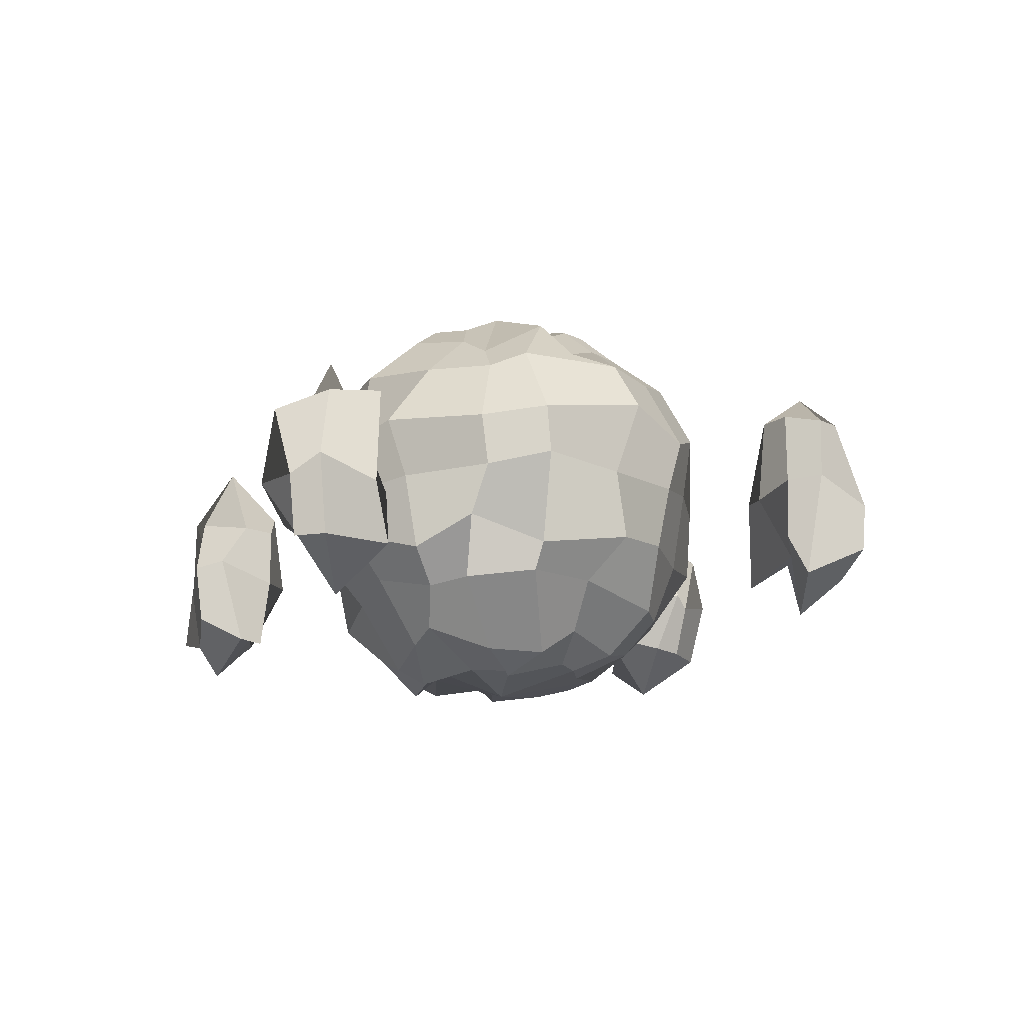
<metadata>
{"format":"obj","ext":"obj","renderer":"f3d","projection":"perspective","resolution":1024,"background":"white","views":[{"elev":-14.5,"azim":120.0,"up":"+Y"}]}
</metadata>
<code>
g default
v 0.5362 -0.2181 2.087
v 0.7701 0.2746 1.784
v 0.8258 -0.4799 2.337
v 0.288 -0.5272 2.379
v 0.08395 0.01545 1.387
v 1.464 0.2949 2.057
v 0.6611 -0.6693 2.867
v -0.08488 -0.4039 1.97
v -0.05017 0.7778 1.316
v 1.131 -0.4398 2.829
v 1.433 0.6024 1.973
v 0.7952 -0.6381 2.816
v 0.1049 -0.5749 2.337
v -0.5754 0.03986 1.654
v -0.6258 0.6446 1.418
v 0.9254 0.6685 1.226
v 1.771 0.237 2.737
v 0.7472 -0.5775 3.286
v 0.04111 -0.7763 3.316
v -0.24 -0.5938 2.477
v -0.638 -0.2991 2.055
v -0.6495 1.492 1.283
v 0.1441 1.367 1.081
v 1.518 -0.2242 3.371
v 1.881 0.8972 2.613
v 0.7808 1.463 1.406
v -1.294 0.1151 2.056
v -1.469 1.452 1.596
v 1.647 0.2196 3.279
v 2.149 0.5397 3.15
v 1.949 1.411 2.369
v 1.681 1.528 1.736
v 0.8118 -0.5642 3.71
v -0.7258 -0.5458 2.54
v -0.7475 -0.1694 2.385
v -1.579 0.7662 1.698
v -0.6939 2.144 1.201
v -0.1179 1.951 1.056
v 0.6705 2.225 1.181
v 1.155 -0.3186 3.783
v 1.872 0.2934 3.798
v 2.123 1.363 3.316
v 1.629 2.067 1.811
v 0.1391 -0.5252 4.143
v 0.9499 -0.7304 3.791
v -0.7244 -0.6253 2.846
v -1.474 0.25 2.588
v -1.827 0.5778 2.526
v -1.993 1.397 2.451
v -1.366 2.001 1.974
v 2.071 0.7946 4.059
v 2.055 1.938 2.384
v -0.5597 -0.5509 3.81
v 0.3814 -0.7447 4.26
v 0.8945 -0.5257 4.165
v -1.248 -0.369 2.819
v -0.7077 -0.6731 3.244
v 0.04965 2.651 1.4
v -1.147 2.744 2.082
v 0.5654 2.761 1.529
v 1.156 0.2032 4.508
v 2.21 1.227 3.988
v 2.239 1.99 3.473
v 1.559 2.671 2.576
v -0.134 -0.6556 4.309
v 0.2098 -0.5116 4.494
v -1.234 -0.3827 3.32
v -1.641 0.2086 3.114
v -1.942 0.5511 3.13
v -2.042 1.92 2.351
v -0.5563 2.768 1.516
v -1.73 2.61 2.441
v 1.481 2.769 2.162
v 1.712 0.7887 4.76
v 1.852 2.635 3.195
v -0.6275 -0.6925 3.826
v -0.2966 -0.2101 4.542
v 0.7208 -0.3832 4.484
v -1.185 -0.478 3.843
v -2.163 1.407 3.419
v -2.098 2.15 3.233
v -0.3343 3.159 2.019
v -1.077 2.992 2.725
v 0.7362 2.939 1.982
v 0.7197 0.8013 5.176
v 1.75 1.425 4.933
v 1.877 1.949 4.14
v 1.839 2.665 3.991
v 1.377 2.92 2.752
v -0.9835 -0.5231 4.142
v 0.8108 -0.003113 4.927
v -1.613 0.2412 4.094
v -1.901 0.6725 4.244
v -0.08461 3.229 2.16
v -1.63 2.588 3.398
v -0.9125 3.295 2.499
v 0.8856 3.29 2.307
v 0.7912 1.257 5.334
v 1.31 3.191 3.698
v 1.199 3.15 3.144
v 0.06861 0.1049 5.205
v -1.089 0.008735 4.375
v -1.981 1.925 4.106
v -1.938 1.462 3.992
v -0.1914 3.462 2.368
v -1.321 2.994 3.358
v -0.6672 3.207 2.589
v 0.5369 3.257 2.475
v 0.07859 1.276 5.601
v 1.365 1.992 4.872
v 1.223 2.7 4.668
v 0.7952 3.491 2.946
v -0.7396 0.1219 4.936
v -1.604 0.7317 4.641
v -1.761 2.494 3.868
v 0.1867 3.423 2.382
v -0.6922 3.256 3.335
v -1.035 3.02 3.766
v -0.6935 3.285 2.936
v 0.6611 3.329 2.725
v 0.7812 2.066 5.069
v -0.01963 0.5471 5.384
v 0.882 3.179 4.268
v 0.8033 3.441 3.347
v -1.448 1.526 4.842
v -1.464 2.048 4.727
v -0.01308 3.607 3.325
v -0.1375 2.099 5.519
v -0.6906 0.765 5.303
v 0.7627 2.837 4.787
v 0.9182 3.435 3.688
v -1.069 2.729 4.446
v -0.7128 3.449 3.631
v -0.7507 1.445 5.351
v -0.1269 2.801 5.031
v 0.6727 3.149 4.614
v 0.5327 3.378 3.82
v -0.6541 2.13 5.264
v -1.001 3.016 4.31
v -0.3944 3.438 3.969
v -0.4559 2.519 4.972
v 0.04729 3.32 4.604
v 0.5439 3.482 4.197
v -0.4454 3.045 4.577
v 0.0208 3.449 4.186
v -0.4698 3.437 4.189
v -0.1145 0.8939 -0.1016
v 0.3349 0.9996 0.03224
v 0.0563 1.707 -0.3544
v -0.006775 0.9865 -0.4882
v -0.03038 0.3701 -0.2456
v 0.4496 1.729 -0.2014
v -0.3211 1.705 -0.5107
v 0.2015 0.1083 0.08799
v 0.5836 1.8 -0.2815
v -0.004079 0.4084 -0.7183
v 0.2728 1.548 -0.8068
v 0.4761 0.3352 -0.5013
v 0.5332 2.018 -0.6813
v 0.8522 0.8922 -0.3153
v 0.1167 0.0992 -0.9136
v -0.03679 0.9791 -0.9314
v 0.353 -0.2767 -0.5334
v 0.9234 1.742 -0.6701
v 0.913 1.053 -0.6722
v 0.3015 0.8277 -1.283
v 0.3722 1.736 -1.01
v 1.056 0.3975 -0.7195
v 0.6365 0.1025 -0.7561
v 0.8232 1.674 -1.029
v 0.8084 1.091 -1.013
v 0.5002 0.3114 -1.323
v -4.347 0.915 3.874
v -3.847 1.062 3.692
v -4.191 1.491 3.664
v -4.512 0.9643 3.36
v -4.043 0.3633 3.651
v -3.784 1.774 3.996
v -4.242 1.611 3.381
v -3.856 0.1632 3.895
v -3.838 2.18 3.274
v -3.389 1.745 3.673
v -4.201 0.3101 3.156
v -4.265 0.9907 2.754
v -3.521 0.3688 3.647
v -3.891 -0.1507 3.459
v -3.311 0.8311 3.608
v -4.234 1.792 3.121
v -3.35 1.624 3.166
v -4.24 0.2876 2.935
v -3.88 1.51 2.7
v -3.474 1.639 2.875
v -3.361 0.3268 2.978
v -3.33 0.4159 3.266
v -3.078 0.793 3.158
v -3.664 0.2928 2.857
v -3.646 0.8635 2.713
v -3.467 1.02 2.732
v -0.04612 0.9015 7.494
v 0.1576 0.8951 7.733
v -0.08485 1.578 7.472
v -0.1013 1.055 7.022
v 0.3847 0.1826 7.641
v 0.2136 1.749 7.671
v -0.1827 0.1988 7.064
v -0.2946 1.451 7.014
v -0.1081 0.1223 7.129
v 0.7051 0.7602 7.311
v 0.3598 2.284 7.023
v 0.4901 1.47 7.375
v -0.2674 0.9091 6.661
v -0.06791 1.752 6.671
v 0.4843 0.105 7.343
v 0.1491 0.2185 6.843
v 0.3608 -0.2385 7.161
v 0.8828 1.012 7.126
v 0.9941 0.34 6.939
v 0.5898 1.517 6.614
v 0.6939 1.592 7.173
v 0.3234 0.8537 6.433
v 0.3196 1.484 6.431
v 0.6154 0.1329 6.623
v 0.426 0.08563 6.472
v 0.9059 1.051 6.721
v 3.658 0.8869 3.589
v 3.723 1.479 3.861
v 3.323 1.035 3.531
v 3.619 0.2148 3.388
v 3.889 1.615 3.431
v 3.347 1.543 3.585
v 3.24 0.3594 3.378
v 3.914 0.4337 3.62
v 4.312 0.7939 3.632
v 3.316 1.058 3.324
v 3.375 0.1851 2.937
v 4.074 0.3311 3.385
v 4.478 1.499 3.369
v 3.637 2.204 3.281
v 3.05 1.694 3.299
v 3.334 0.8071 2.766
v 3.635 -0.2749 3.163
v 4.332 0.849 3.268
v 4.027 1.78 3.022
v 3.681 1.566 2.917
v 3.619 0.1864 2.544
v 4.186 0.2205 2.923
v 4.436 0.9871 2.828
v 3.787 0.8152 2.59
v 4.442 0.165 3.12
v 3.765 1.763 2.567
v 0.4762 -0.02156 2.236
v 0.7309 -0.2519 2.456
v 0.682 0.4119 1.969
v 0.2579 -0.2935 2.493
v 0.07841 0.1839 1.621
v 1.293 0.4297 2.21
v 0.5861 -0.4185 2.923
v -0.0701 -0.185 2.133
v -0.03957 0.8545 1.558
v 0.9991 -0.2166 2.889
v 1.265 0.7002 2.136
v 0.7041 -0.391 2.878
v 0.09681 -0.3354 2.456
v -0.5016 0.2054 1.855
v -0.5459 0.7374 1.648
v 0.8186 0.7584 1.479
v 1.562 0.3788 2.808
v 0.6618 -0.3377 3.291
v 0.04073 -0.5126 3.317
v -0.2066 -0.3521 2.579
v -0.5566 -0.09283 2.208
v -0.5668 1.483 1.529
v 0.1313 1.372 1.351
v 1.34 -0.02689 3.366
v 1.66 0.9596 2.699
v 0.6914 1.457 1.637
v -1.133 0.2715 2.209
v -1.288 1.448 1.805
v 1.453 0.3634 3.285
v 1.895 0.645 3.171
v 1.719 1.412 2.485
v 1.484 1.514 1.928
v 0.7187 -0.326 3.664
v -0.6339 -0.3098 2.635
v -0.653 0.02126 2.499
v -1.384 0.8443 1.894
v -0.6058 2.057 1.457
v -0.09911 1.887 1.329
v 0.5944 2.127 1.44
v 1.021 -0.11 3.728
v 1.651 0.4284 3.742
v 1.872 1.369 3.317
v 1.438 1.988 1.994
v 0.1269 -0.2916 4.045
v 0.8401 -0.4722 3.736
v -0.6327 -0.3797 2.904
v -1.292 0.3902 2.677
v -1.603 0.6786 2.623
v -1.749 1.399 2.557
v -1.197 1.93 2.137
v 1.826 0.8693 3.971
v 1.812 1.875 2.497
v -0.4877 -0.3143 3.752
v 0.34 -0.4847 4.148
v 0.7914 -0.2921 4.065
v -1.093 -0.1543 2.88
v -0.618 -0.4218 3.254
v 0.04824 2.502 1.632
v -1.005 2.584 2.232
v 0.5019 2.599 1.746
v 1.021 0.3491 4.366
v 1.949 1.25 3.909
v 1.974 1.921 3.456
v 1.376 2.519 2.666
v -0.1133 -0.4064 4.191
v 0.1891 -0.2797 4.353
v -1.081 -0.1664 3.321
v -1.439 0.3538 3.14
v -1.704 0.6551 3.154
v -1.792 1.859 2.469
v -0.4848 2.605 1.734
v -1.517 2.466 2.548
v 1.307 2.606 2.302
v 1.511 0.8641 4.588
v 1.634 2.488 3.211
v -0.5475 -0.4389 3.766
v -0.2563 -0.01452 4.396
v 0.6386 -0.1668 4.345
v -1.038 -0.2502 3.781
v -1.898 1.408 3.408
v -1.841 2.062 3.244
v -0.2895 2.95 2.176
v -0.943 2.802 2.798
v 0.6521 2.756 2.144
v 0.6376 0.8752 4.953
v 1.544 1.424 4.74
v 1.655 1.885 4.043
v 1.622 2.515 3.912
v 1.216 2.739 2.821
v -0.8606 -0.2899 4.044
v 0.7178 0.1676 4.734
v -1.414 0.3825 4.002
v -1.668 0.7619 4.134
v -0.06987 3.01 2.3
v -1.43 2.447 3.389
v -0.7981 3.068 2.599
v 0.7836 3.064 2.43
v 0.7005 1.276 5.093
v 1.157 2.977 3.653
v 1.059 2.941 3.167
v 0.06492 0.2626 4.979
v -0.9531 0.178 4.249
v -1.738 1.864 4.012
v -1.7 1.456 3.912
v -0.1638 3.216 2.484
v -1.157 2.804 3.355
v -0.5824 2.992 2.678
v 0.4769 3.035 2.578
v 0.07369 1.293 5.327
v 1.205 1.922 4.686
v 1.081 2.546 4.507
v 0.7041 3.241 2.992
v -0.646 0.2776 4.743
v -1.406 0.8139 4.483
v -1.544 2.364 3.803
v 0.1688 3.182 2.496
v -0.6044 3.035 3.335
v -0.9057 2.826 3.714
v -0.6055 3.06 2.983
v 0.5861 3.098 2.797
v 0.6918 1.987 4.859
v -0.01271 0.6516 5.137
v 0.7805 2.967 4.155
v 0.7112 3.197 3.345
v -1.269 1.513 4.66
v -1.283 1.972 4.559
v -0.006946 3.343 3.326
v -0.1164 2.016 5.256
v -0.603 0.8433 5.065
v 0.6755 2.666 4.612
v 0.8123 3.192 3.645
v -0.9362 2.571 4.312
v -0.6225 3.204 3.594
v -0.6558 1.442 5.108
v -0.1071 2.634 4.826
v 0.5963 2.941 4.459
v 0.4732 3.142 3.761
v -0.5708 2.044 5.031
v -0.8761 2.823 4.191
v -0.3423 3.195 3.892
v -0.3964 2.386 4.774
v 0.04616 3.091 4.45
v 0.483 3.233 4.092
v -0.3872 2.849 4.426
v 0.02286 3.204 4.083
v -0.4087 3.194 4.086
v 0.0106 0.8878 -0.2356
v 0.1371 1.49 -0.4228
v 0.3433 0.9661 -0.1365
v 0.09037 0.9564 -0.5218
v 0.07289 0.5001 -0.3422
v 0.4282 1.506 -0.3095
v -0.1423 1.488 -0.5384
v 0.2446 0.3063 -0.09527
v 0.5274 1.559 -0.3688
v 0.09237 0.5285 -0.6921
v 0.2974 1.372 -0.7576
v 0.4479 0.4743 -0.5315
v 0.4901 1.72 -0.6647
v 0.7263 0.8866 -0.3938
v 0.1818 0.2996 -0.8367
v 0.06815 0.9509 -0.8499
v 0.3567 0.0213 -0.5553
v 0.779 1.515 -0.6565
v 0.7713 1.006 -0.658
v 0.3186 0.8389 -1.11
v 0.3709 1.512 -0.9079
v 0.8769 0.5204 -0.693
v 0.5665 0.302 -0.7201
v 0.7048 1.466 -0.9223
v 0.6938 1.033 -0.9101
v 0.4657 0.4566 -1.14
v -4.217 0.9385 3.75
v -4.098 1.379 3.59
v -3.835 1.051 3.611
v -4.343 0.9762 3.357
v -3.985 0.5169 3.58
v -3.786 1.595 3.843
v -4.137 1.471 3.373
v -3.842 0.3639 3.766
v -3.828 1.906 3.292
v -3.484 1.573 3.596
v -4.105 0.4762 3.201
v -4.154 0.9964 2.894
v -3.585 0.5211 3.577
v -3.868 0.124 3.433
v -3.425 0.8744 3.547
v -4.131 1.609 3.175
v -3.455 1.48 3.209
v -4.135 0.459 3.033
v -3.86 1.393 2.853
v -3.549 1.492 2.987
v -3.463 0.489 3.065
v -3.439 0.5571 3.285
v -3.247 0.8453 3.202
v -3.695 0.463 2.972
v -3.681 0.8992 2.863
v -3.545 1.019 2.877
v 0.04548 0.9296 7.399
v 0.01571 1.45 7.382
v 0.202 0.9246 7.582
v 0.003046 1.047 7.036
v 0.3766 0.377 7.511
v 0.2451 1.581 7.535
v -0.05946 0.3894 7.068
v -0.1455 1.352 7.03
v -0.002153 0.3306 7.118
v 0.6229 0.821 7.258
v 0.3575 1.992 7.037
v 0.4577 1.366 7.307
v -0.1246 0.9354 6.759
v 0.02873 1.584 6.766
v 0.4532 0.3174 7.282
v 0.1955 0.4046 6.898
v 0.3582 0.05333 7.142
v 0.7594 1.015 7.116
v 0.845 0.498 6.972
v 0.5342 1.402 6.722
v 0.6143 1.46 7.152
v 0.3295 0.8928 6.583
v 0.3266 1.378 6.582
v 0.5539 0.3388 6.729
v 0.4084 0.3025 6.613
v 0.7772 1.045 6.805
v 3.687 0.9083 3.482
v 3.445 1.016 3.44
v 3.734 1.337 3.68
v 3.659 0.4213 3.337
v 3.855 1.436 3.368
v 3.462 1.384 3.48
v 3.385 0.5261 3.33
v 3.873 0.5799 3.505
v 4.161 0.8409 3.514
v 3.439 1.033 3.291
v 3.482 0.3998 3.01
v 3.988 0.5056 3.335
v 4.282 1.352 3.323
v 3.672 1.863 3.259
v 3.247 1.493 3.272
v 3.452 0.8505 2.886
v 3.671 0.06647 3.174
v 4.176 0.8809 3.25
v 3.954 1.555 3.072
v 3.704 1.401 2.996
v 3.659 0.4007 2.725
v 4.07 0.4255 3
v 4.251 0.9809 2.931
v 3.78 0.8563 2.758
v 4.255 0.3852 3.143
v 3.765 1.543 2.742
g group1_pSphere3
f 3 1 2 6
f 4 1 3 7
f 5 2 1 8
f 8 1 4 13
f 2 5 9 16
f 10 3 6 17
f 11 6 2 16
f 12 7 3 10
f 13 4 7 19
f 14 5 8 21
f 15 9 5 14
f 17 6 11 25
f 7 12 18 19
f 8 13 20 21
f 9 15 22 23
f 16 9 23 26
f 18 12 10 24
f 24 10 17 29
f 11 16 26 32
f 20 13 19 34
f 27 14 21 35
f 15 14 27 36
f 28 22 15 36
f 17 25 30 29
f 31 25 11 32
f 33 19 18 45
f 21 20 34 35
f 37 22 28 50
f 38 23 22 37
f 39 26 23 38
f 18 24 40 45
f 24 29 41 40
f 42 30 25 31
f 43 32 26 39
f 44 19 33 54
f 46 34 19 57
f 47 27 35 56
f 48 36 27 47
f 49 28 36 48
f 41 29 30 51
f 51 30 42 62
f 42 31 52 63
f 52 31 32 43
f 53 19 44 65
f 55 33 45 40
f 34 46 56 35
f 50 28 49 70
f 58 38 37 71
f 37 50 59 71
f 39 38 58 60
f 43 39 60 73
f 40 41 61 55
f 64 52 43 73
f 57 19 53 76
f 66 44 54 78
f 54 33 55 78
f 67 56 46 57
f 68 47 56 67
f 48 47 68 69
f 49 48 69 80
f 72 59 50 70
f 74 61 41 51
f 74 51 62 86
f 62 42 63 87
f 75 63 52 64
f 53 65 77 90
f 65 44 66 77
f 79 67 57 76
f 81 70 49 80
f 58 71 82 94
f 59 72 83 96
f 82 71 59 96
f 84 60 58 94
f 73 60 84 97
f 61 74 85 91
f 78 55 61 91
f 63 75 88 87
f 75 64 89 100
f 89 64 73 97
f 76 53 90 79
f 66 78 91 101
f 92 68 67 79
f 69 68 92 93
f 80 69 93 104
f 72 70 81 95
f 83 72 95 106
f 98 85 74 86
f 86 62 87 110
f 99 88 75 100
f 77 66 101 113
f 102 90 77 113
f 102 92 79 90
f 103 81 80 104
f 94 82 105 116
f 107 96 83 119
f 82 96 107 105
f 108 84 94 116
f 97 84 108 120
f 85 98 109 122
f 101 91 85 122
f 98 86 110 121
f 87 88 111 110
f 111 88 99 123
f 100 89 112 124
f 112 89 97 120
f 92 102 114 93
f 81 103 115 95
f 104 93 114 125
f 83 106 117 119
f 118 106 95 115
f 109 98 121 128
f 99 100 124 131
f 113 101 122 129
f 114 102 113 129
f 103 104 125 126
f 115 103 126 132
f 116 105 107 127
f 117 106 118 133
f 127 107 119 117
f 120 108 116 127
f 129 122 109 134
f 121 110 111 130
f 130 111 123 136
f 123 99 131 137
f 124 112 120 127
f 125 114 129 134
f 118 115 132 139
f 134 109 128 138
f 135 128 121 130
f 137 131 124 127
f 138 126 125 134
f 132 126 138 141
f 117 133 140 127
f 140 133 118 139
f 128 135 141 138
f 130 136 142 135
f 143 136 123 137
f 144 139 132 141
f 145 127 140 146
f 144 141 135 142
f 142 136 143 145
f 145 143 137 127
f 146 140 139 144
f 146 144 142 145
f 149 147 148 152
f 150 147 149 153
f 148 147 151 154
f 151 147 150 156
f 149 152 155 159
f 155 152 148 160
f 150 153 157 162
f 157 153 149 159
f 148 154 158 160
f 158 154 151 163
f 151 156 161 163
f 156 150 162 161
f 159 155 164 170
f 155 160 165 164
f 166 162 157 167
f 167 157 159 170
f 160 158 168 165
f 158 163 169 168
f 161 162 166 172
f 169 163 161 172
f 170 164 165 171
f 171 165 168 169
f 171 166 167 170
f 172 166 171 169
f 175 173 174 178
f 176 173 175 179
f 174 173 177 180
f 177 173 176 183
f 181 175 178 182
f 182 178 174 187
f 184 176 179 188
f 179 175 181 188
f 174 180 185 187
f 180 177 186 185
f 186 177 183 190
f 183 176 184 190
f 181 182 189 192
f 189 182 187 195
f 184 188 191 197
f 188 181 192 191
f 185 186 193 194
f 187 185 194 195
f 186 190 196 193
f 190 184 197 196
f 198 192 189 195
f 191 192 198 197
f 193 196 197 198
f 195 194 193 198
f 201 199 200 204
f 202 199 201 206
f 203 200 199 207
f 199 202 205 207
f 208 200 203 213
f 209 201 204 210
f 210 204 200 208
f 205 202 211 214
f 211 202 206 212
f 212 206 201 209
f 213 203 207 215
f 207 205 214 215
f 210 208 216 219
f 208 213 217 216
f 212 209 218 221
f 209 210 219 218
f 214 211 220 223
f 211 212 221 220
f 213 215 222 217
f 222 215 214 223
f 224 216 217 222
f 219 216 224 218
f 220 221 218 224
f 222 223 220 224
f 227 225 226 230
f 225 227 228 232
f 229 226 225 233
f 231 228 227 234
f 230 226 229 238
f 234 227 230 239
f 228 231 235 241
f 233 225 232 236
f 236 232 228 241
f 237 229 233 242
f 231 234 240 235
f 229 237 243 238
f 230 238 244 239
f 234 239 244 240
f 245 235 240 248
f 241 235 245 246
f 242 233 236 249
f 236 241 246 249
f 237 242 247 243
f 244 238 243 250
f 248 240 244 250
f 246 247 242 249
f 250 243 247 248
f 246 245 248 247
f 253 251 252 256
f 252 251 254 257
f 251 253 255 258
f 254 251 258 263
f 259 255 253 266
f 256 252 260 267
f 253 256 261 266
f 252 257 262 260
f 257 254 263 269
f 258 255 264 271
f 255 259 265 264
f 261 256 267 275
f 268 262 257 269
f 270 263 258 271
f 272 265 259 273
f 273 259 266 276
f 260 262 268 274
f 267 260 274 279
f 276 266 261 282
f 269 263 270 284
f 271 264 277 285
f 277 264 265 286
f 265 272 278 286
f 280 275 267 279
f 261 275 281 282
f 268 269 283 295
f 284 270 271 285
f 278 272 287 300
f 272 273 288 287
f 273 276 289 288
f 290 274 268 295
f 291 279 274 290
f 275 280 292 281
f 276 282 293 289
f 283 269 294 304
f 269 284 296 307
f 285 277 297 306
f 277 286 298 297
f 286 278 299 298
f 280 279 291 301
f 292 280 301 312
f 302 281 292 313
f 282 281 302 293
f 294 269 303 315
f 295 283 305 290
f 306 296 284 285
f 299 278 300 320
f 287 288 308 321
f 309 300 287 321
f 308 288 289 310
f 310 289 293 323
f 311 291 290 305
f 293 302 314 323
f 303 269 307 326
f 304 294 316 328
f 305 283 304 328
f 296 306 317 307
f 306 297 318 317
f 318 297 298 319
f 319 298 299 330
f 300 309 322 320
f 291 311 324 301
f 312 301 324 336
f 313 292 312 337
f 302 313 325 314
f 327 315 303 340
f 316 294 315 327
f 307 317 329 326
f 299 320 331 330
f 332 321 308 344
f 333 322 309 346
f 309 321 332 346
f 308 310 334 344
f 334 310 323 347
f 335 324 311 341
f 311 305 328 341
f 338 325 313 337
f 339 314 325 350
f 323 314 339 347
f 340 303 326 329
f 341 328 316 351
f 317 318 342 329
f 342 318 319 343
f 343 319 330 354
f 331 320 322 345
f 345 322 333 356
f 324 335 348 336
f 337 312 336 360
f 325 338 349 350
f 351 316 327 363
f 327 340 352 363
f 329 342 352 340
f 330 331 353 354
f 355 332 344 366
f 333 346 357 369
f 357 346 332 355
f 344 334 358 366
f 358 334 347 370
f 359 348 335 372
f 335 341 351 372
f 360 336 348 371
f 361 338 337 360
f 349 338 361 373
f 362 339 350 374
f 347 339 362 370
f 364 352 342 343
f 365 353 331 345
f 364 343 354 375
f 367 356 333 369
f 345 356 368 365
f 371 348 359 378
f 374 350 349 381
f 372 351 363 379
f 363 352 364 379
f 375 354 353 376
f 376 353 365 382
f 357 355 366 377
f 368 356 367 383
f 369 357 377 367
f 366 358 370 377
f 359 372 379 384
f 361 360 371 380
f 373 361 380 386
f 381 349 373 387
f 370 362 374 377
f 379 364 375 384
f 382 365 368 389
f 378 359 384 388
f 371 378 385 380
f 374 381 387 377
f 375 376 388 384
f 388 376 382 391
f 390 383 367 377
f 368 383 390 389
f 391 385 378 388
f 392 386 380 385
f 373 386 393 387
f 382 389 394 391
f 390 377 395 396
f 385 391 394 392
f 393 386 392 395
f 387 393 395 377
f 389 390 396 394
f 392 394 396 395
f 399 397 398 402
f 398 397 400 403
f 401 397 399 404
f 400 397 401 406
f 405 402 398 409
f 399 402 405 410
f 407 403 400 412
f 398 403 407 409
f 408 404 399 410
f 401 404 408 413
f 411 406 401 413
f 412 400 406 411
f 414 405 409 420
f 415 410 405 414
f 407 412 416 417
f 409 407 417 420
f 418 408 410 415
f 419 413 408 418
f 416 412 411 422
f 411 413 419 422
f 415 414 420 421
f 418 415 421 419
f 417 416 421 420
f 421 416 422 419
f 425 423 424 428
f 424 423 426 429
f 427 423 425 430
f 426 423 427 433
f 428 424 431 432
f 425 428 432 437
f 429 426 434 438
f 431 424 429 438
f 435 430 425 437
f 436 427 430 435
f 433 427 436 440
f 434 426 433 440
f 439 432 431 442
f 437 432 439 445
f 441 438 434 447
f 442 431 438 441
f 443 436 435 444
f 444 435 437 445
f 446 440 436 443
f 447 434 440 446
f 439 442 448 445
f 448 442 441 447
f 447 446 443 448
f 443 444 445 448
f 451 449 450 454
f 450 449 452 456
f 449 451 453 457
f 455 452 449 457
f 453 451 458 463
f 454 450 459 460
f 451 454 460 458
f 461 452 455 464
f 456 452 461 462
f 450 456 462 459
f 457 453 463 465
f 464 455 457 465
f 466 458 460 469
f 467 463 458 466
f 468 459 462 471
f 469 460 459 468
f 470 461 464 473
f 471 462 461 470
f 472 465 463 467
f 464 465 472 473
f 467 466 474 472
f 474 466 469 468
f 468 471 470 474
f 470 473 472 474
f 477 475 476 480
f 478 476 475 482
f 475 477 479 483
f 476 478 481 484
f 479 477 480 488
f 480 476 484 489
f 485 481 478 491
f 482 475 483 486
f 478 482 486 491
f 483 479 487 492
f 490 484 481 485
f 493 487 479 488
f 494 488 480 489
f 494 489 484 490
f 490 485 495 498
f 495 485 491 496
f 486 483 492 499
f 496 491 486 499
f 497 492 487 493
f 493 488 494 500
f 494 490 498 500
f 492 497 496 499
f 497 493 500 498
f 498 495 496 497

</code>
